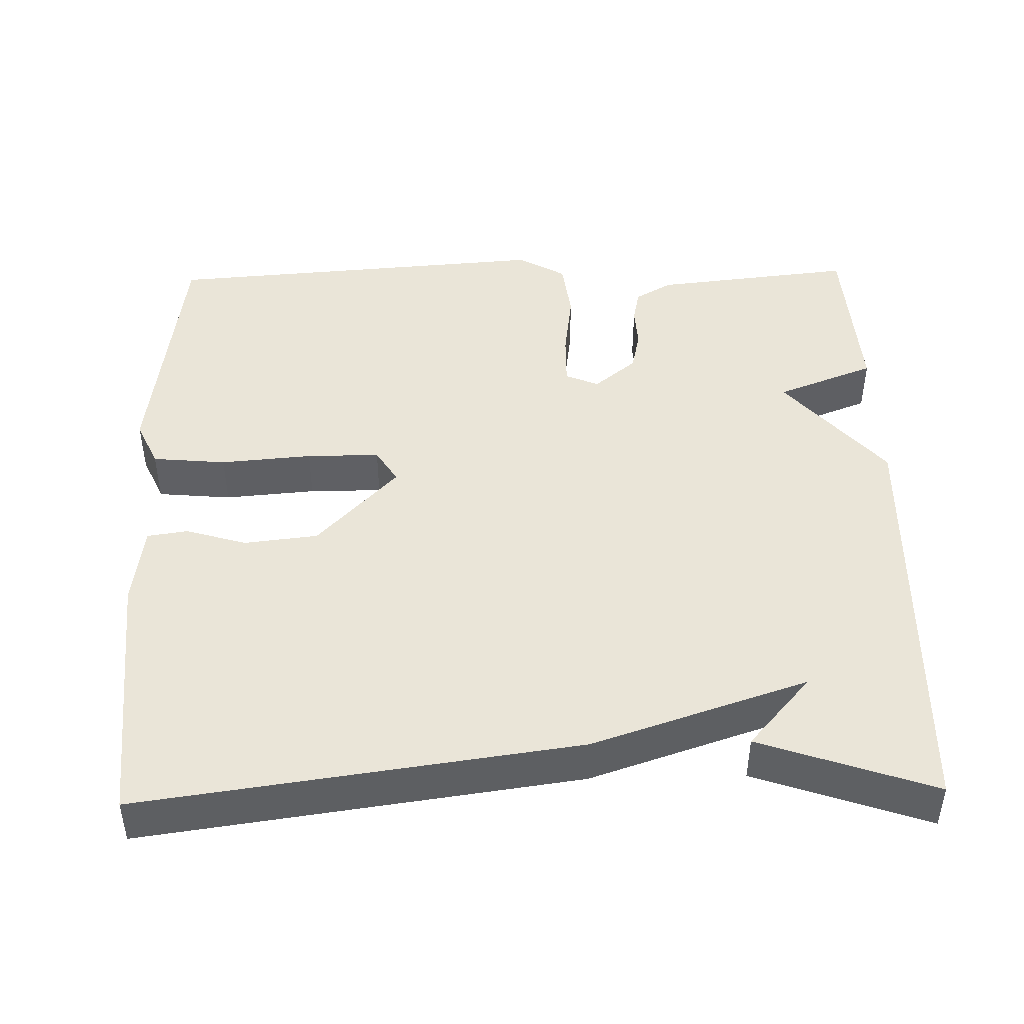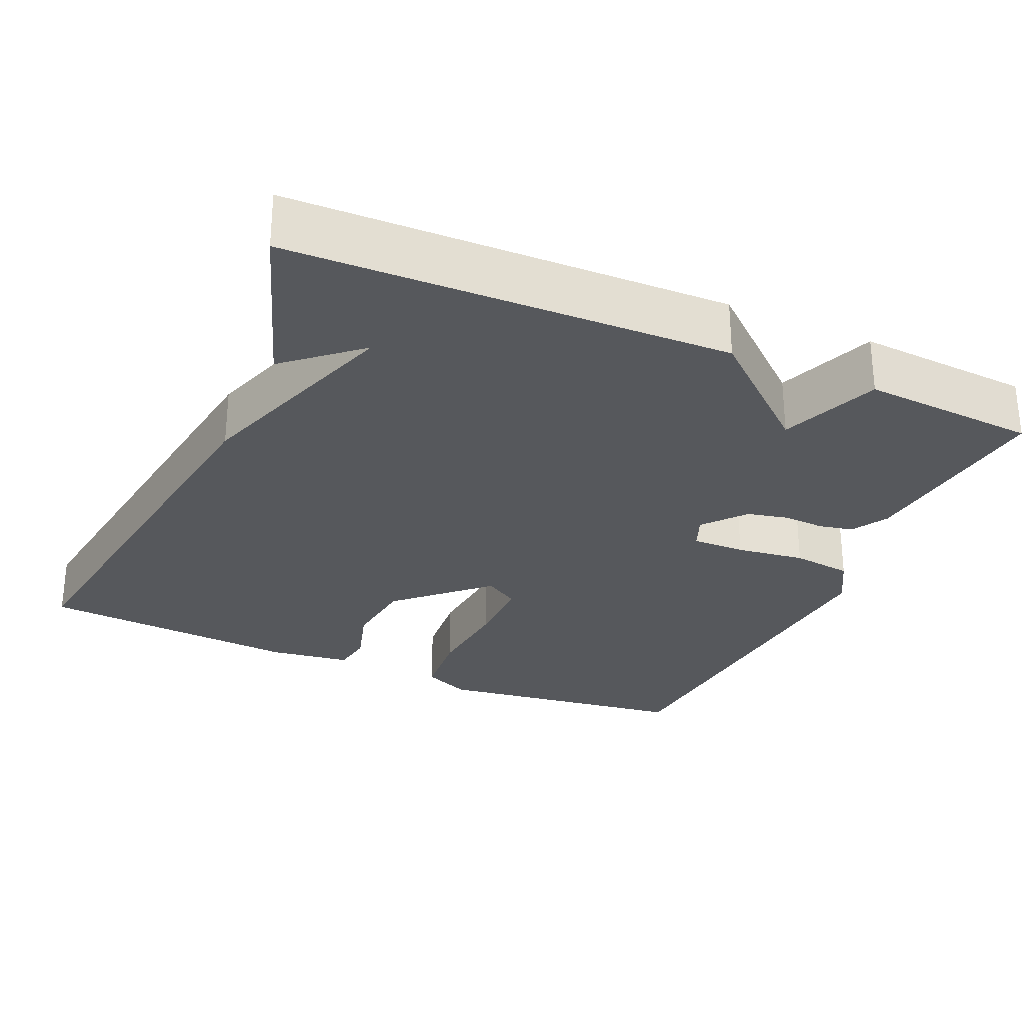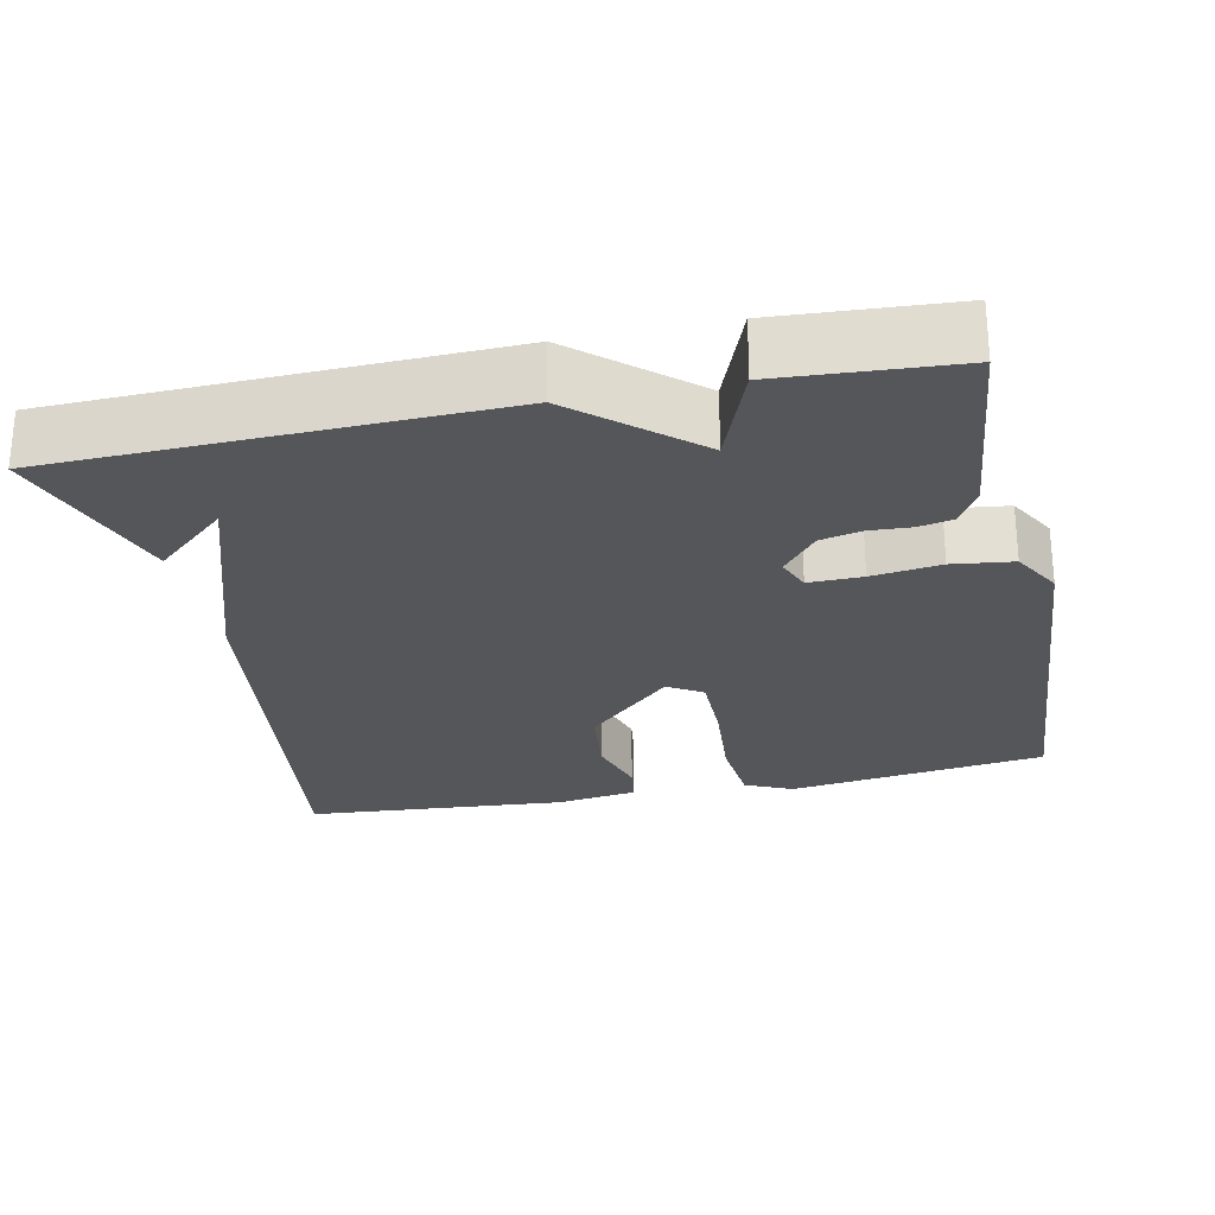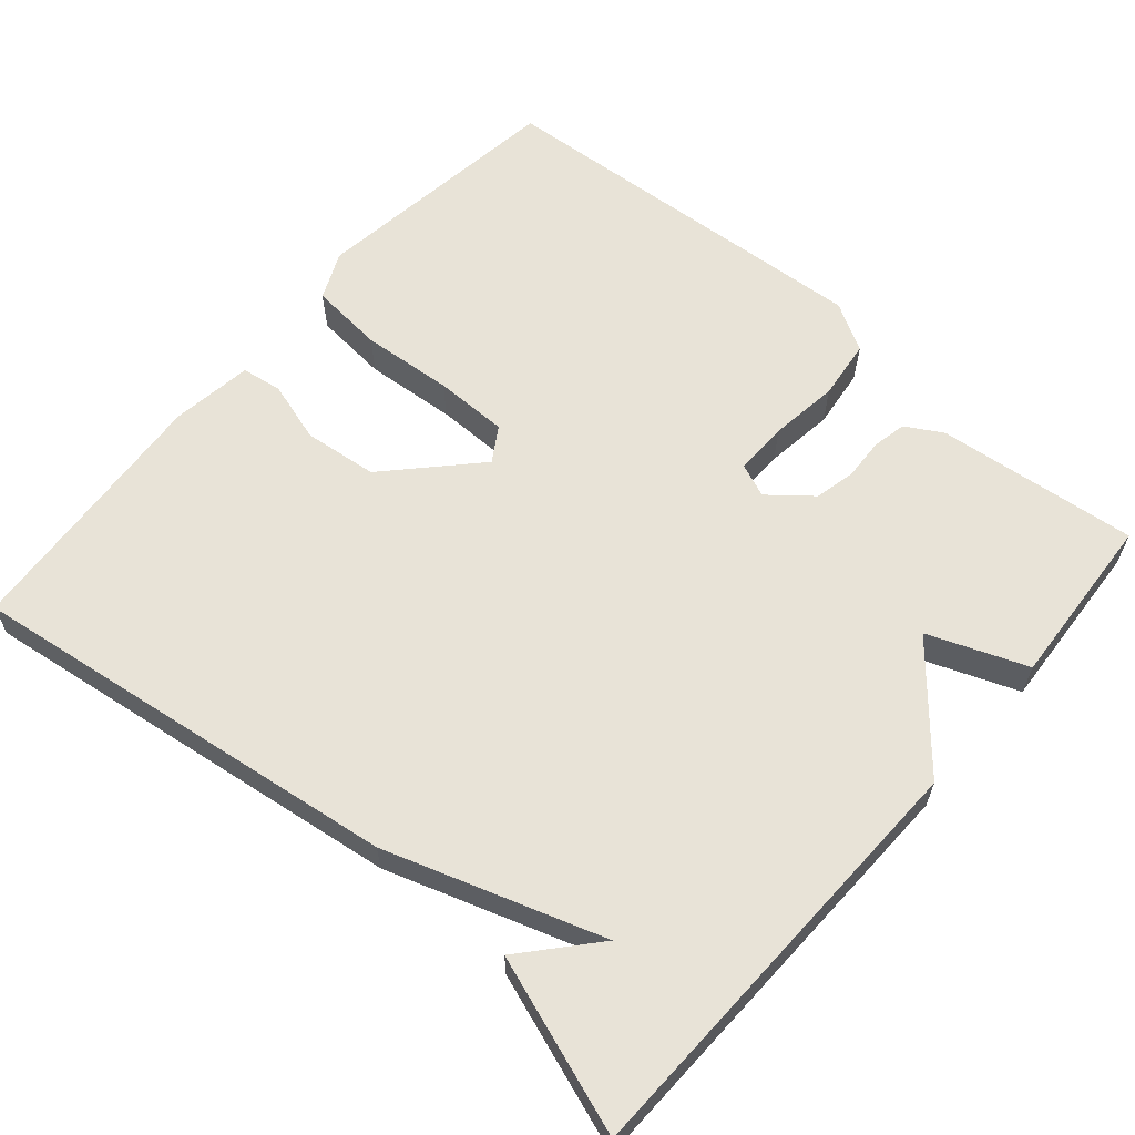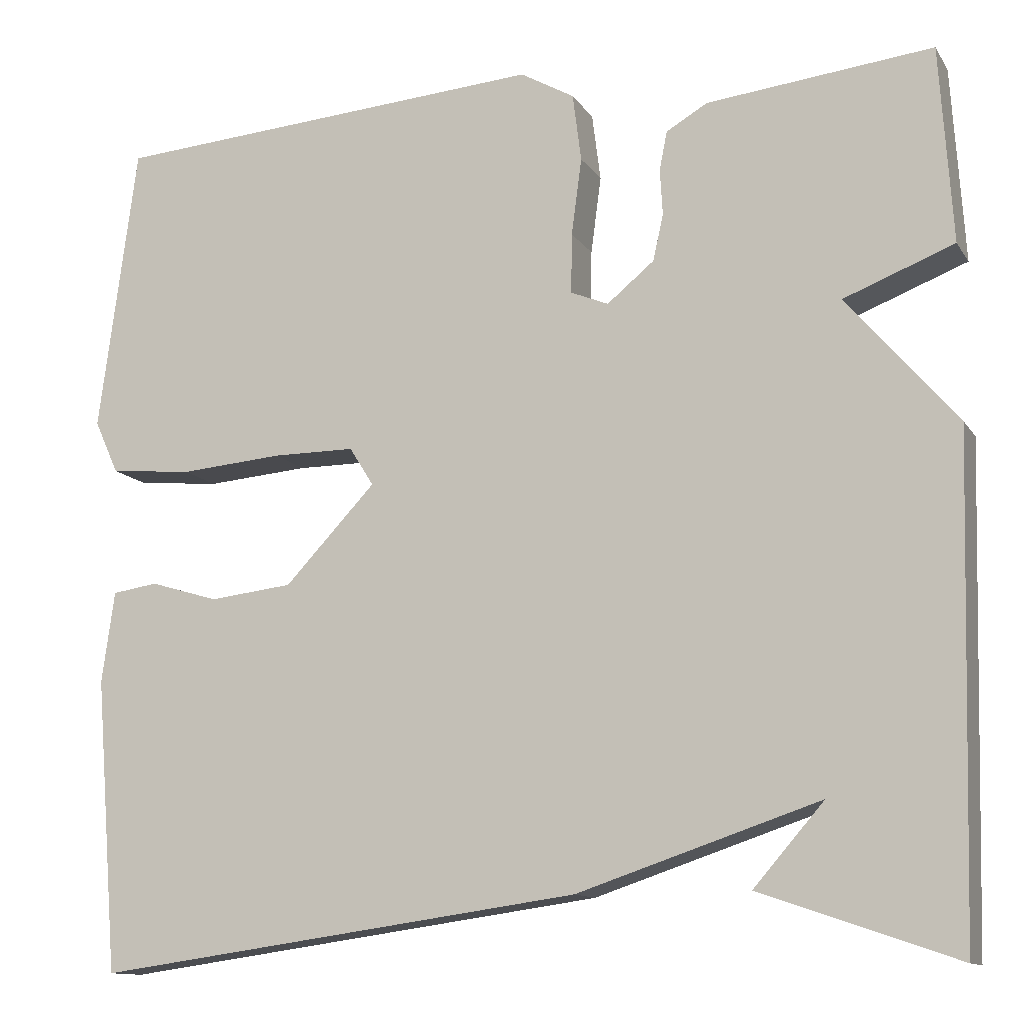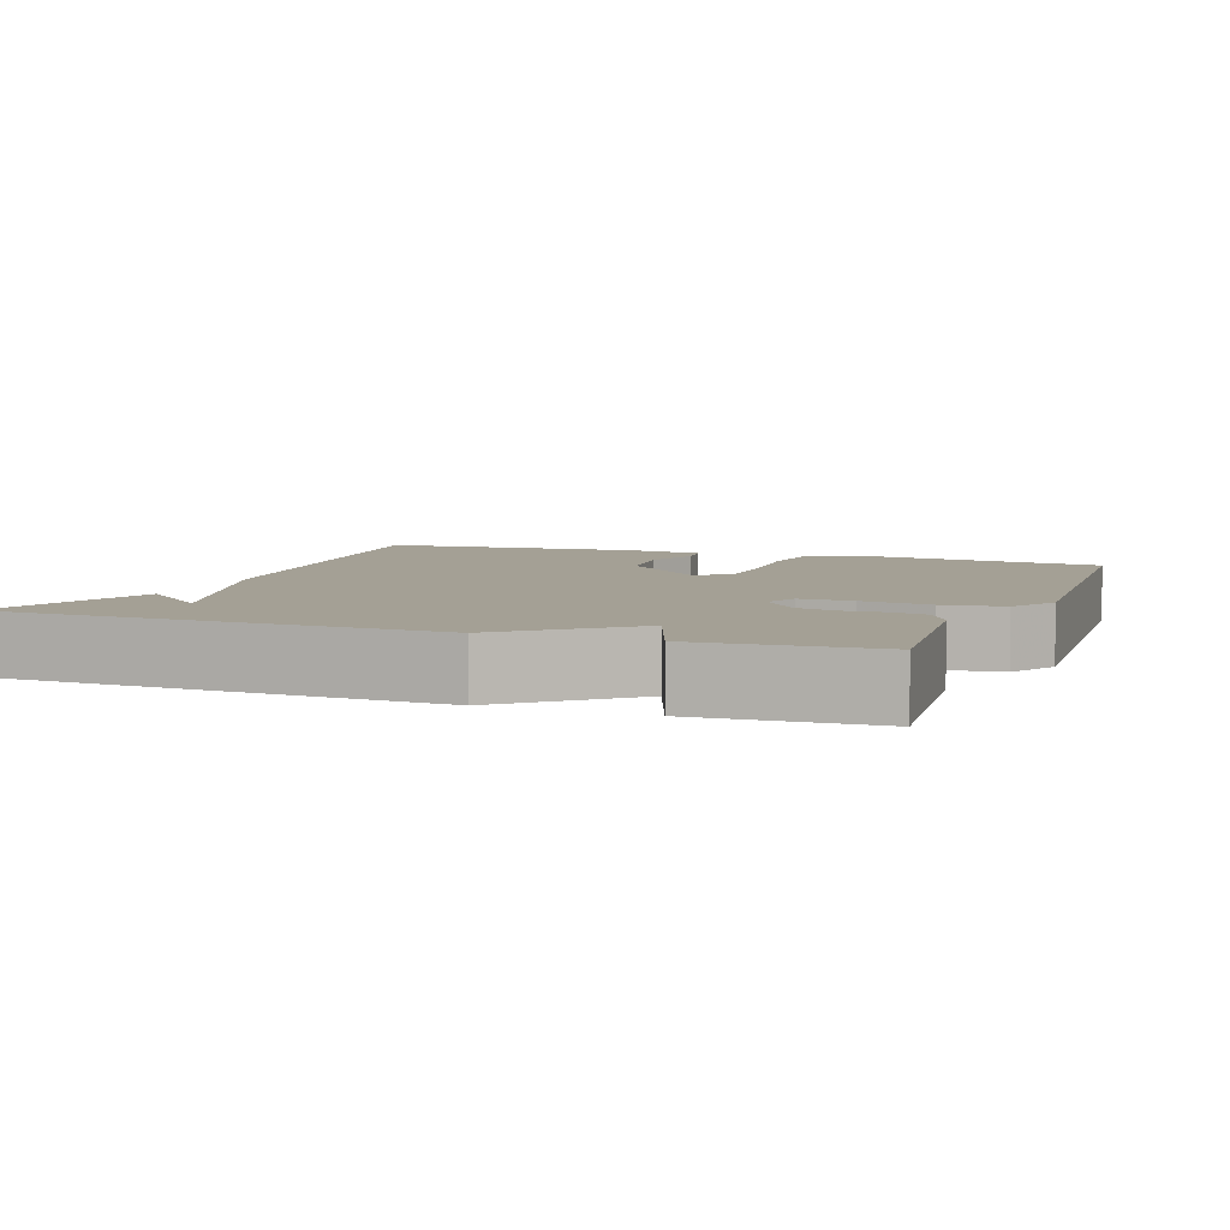
<metadata>
{"format":"obj","ext":"obj","renderer":"f3d","projection":"perspective","resolution":1024,"background":"white","views":[{"elev":45.4,"azim":178.7,"up":"+Y"},{"elev":-28.3,"azim":-113.9,"up":"+Y"},{"elev":-26.0,"azim":-78.0,"up":"+Y"},{"elev":61.9,"azim":-139.1,"up":"+Y"},{"elev":-12.1,"azim":-159.3,"up":"+Z"},{"elev":5.8,"azim":-69.1,"up":"+Y"}]}
</metadata>
<code>
v 0.5 0.07 -0.5
v -0.071 0.07 -0.421
v -0.353 0.07 -0.327
v -0.271 0.07 -0.421
v -0.5 0.07 -0.5
v -0.515 0.07 0.071
v -0.386 0.07 0.221
v -0.515 0.07 0.271
v -0.5 0.07 0.5
v -0.236 0.07 0.471
v -0.188 0.07 0.443
v -0.179 0.07 0.398
v -0.182 0.07 0.344
v -0.17 0.07 0.29
v -0.115 0.07 0.245
v -0.071 0.07 0.263
v -0.072 0.07 0.333
v -0.084 0.07 0.423
v -0.074 0.07 0.502
v -0.011 0.07 0.538
v 0.5 0.07 0.5
v 0.545 0.07 0.163
v 0.517 0.07 0.101
v 0.42 0.07 0.092
v 0.3 0.07 0.102
v 0.204 0.07 0.102
v 0.176 0.07 0.057
v 0.282 0.07 -0.055
v 0.379 0.07 -0.066
v 0.459 0.07 -0.042
v 0.512 0.07 -0.05
v 0.527 0.07 -0.157
v 0.5 0 -0.5
v -0.071 0 -0.421
v -0.353 0 -0.327
v -0.271 0 -0.421
v -0.5 0 -0.5
v -0.515 0 0.071
v -0.386 0 0.221
v -0.515 0 0.271
v -0.5 0 0.5
v -0.236 0 0.471
v -0.188 0 0.443
v -0.179 0 0.398
v -0.182 0 0.344
v -0.17 0 0.29
v -0.115 0 0.245
v -0.071 0 0.263
v -0.072 0 0.333
v -0.084 0 0.423
v -0.074 0 0.502
v -0.011 0 0.538
v 0.5 0 0.5
v 0.545 0 0.163
v 0.517 0 0.101
v 0.42 0 0.092
v 0.3 0 0.102
v 0.204 0 0.102
v 0.176 0 0.057
v 0.282 0 -0.055
v 0.379 0 -0.066
v 0.459 0 -0.042
v 0.512 0 -0.05
v 0.527 0 -0.157
f 1 2 3
f 32 1 3
f 31 32 3
f 30 31 3
f 29 30 3
f 28 29 3
f 27 28 3
f 26 27 3
f 23 24 25
f 22 23 25
f 21 22 25
f 20 21 25
f 19 20 25
f 18 19 25
f 17 18 25
f 16 17 25 26
f 15 16 26 3
f 11 12 13
f 10 11 13
f 9 10 13
f 8 9 13
f 7 8 13
f 7 13 14
f 14 15 3
f 7 14 3
f 6 7 3
f 3 4 5
f 3 5 6
f 35 34 33
f 35 33 64
f 35 64 63
f 35 63 62
f 35 62 61
f 35 61 60
f 35 60 59
f 35 59 58
f 57 56 55
f 57 55 54
f 57 54 53
f 57 53 52
f 57 52 51
f 57 51 50
f 57 50 49
f 58 57 49 48
f 35 58 48 47
f 45 44 43
f 45 43 42
f 45 42 41
f 45 41 40
f 45 40 39
f 46 45 39
f 35 47 46
f 35 46 39
f 35 39 38
f 37 36 35
f 38 37 35
f 1 33 34 2
f 2 34 35 3
f 3 35 36 4
f 4 36 37 5
f 5 37 38 6
f 6 38 39 7
f 7 39 40 8
f 8 40 41 9
f 9 41 42 10
f 10 42 43 11
f 11 43 44 12
f 12 44 45 13
f 13 45 46 14
f 14 46 47 15
f 15 47 48 16
f 16 48 49 17
f 17 49 50 18
f 18 50 51 19
f 19 51 52 20
f 20 52 53 21
f 21 53 54 22
f 22 54 55 23
f 23 55 56 24
f 24 56 57 25
f 25 57 58 26
f 26 58 59 27
f 27 59 60 28
f 28 60 61 29
f 29 61 62 30
f 30 62 63 31
f 31 63 64 32
f 32 64 33 1

</code>
